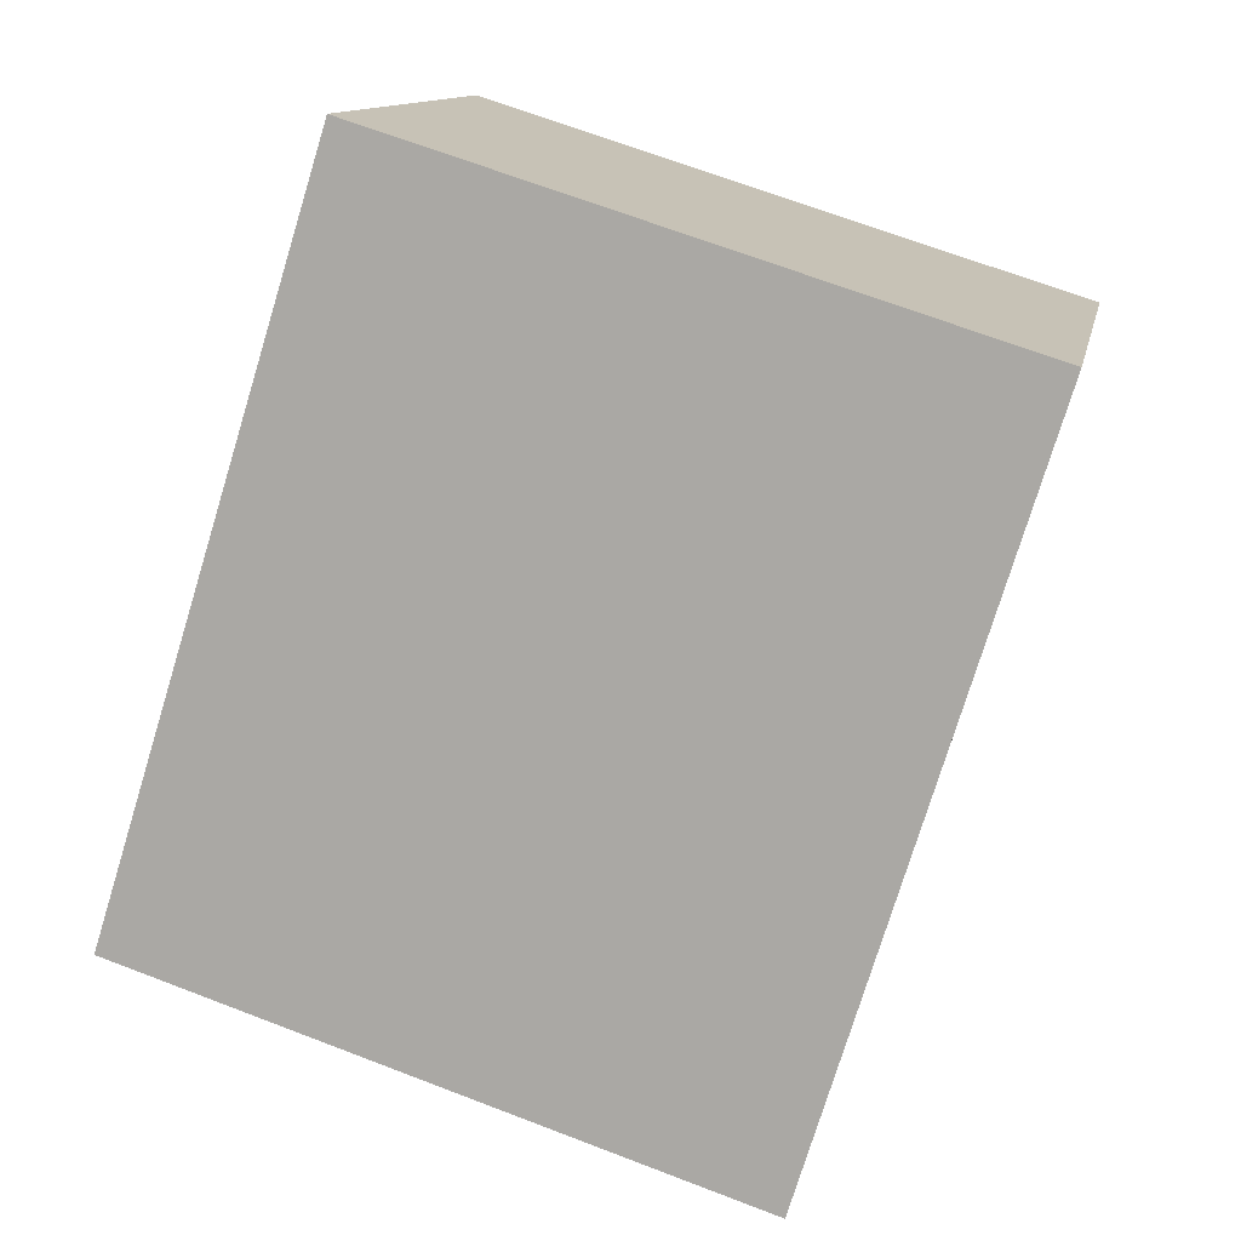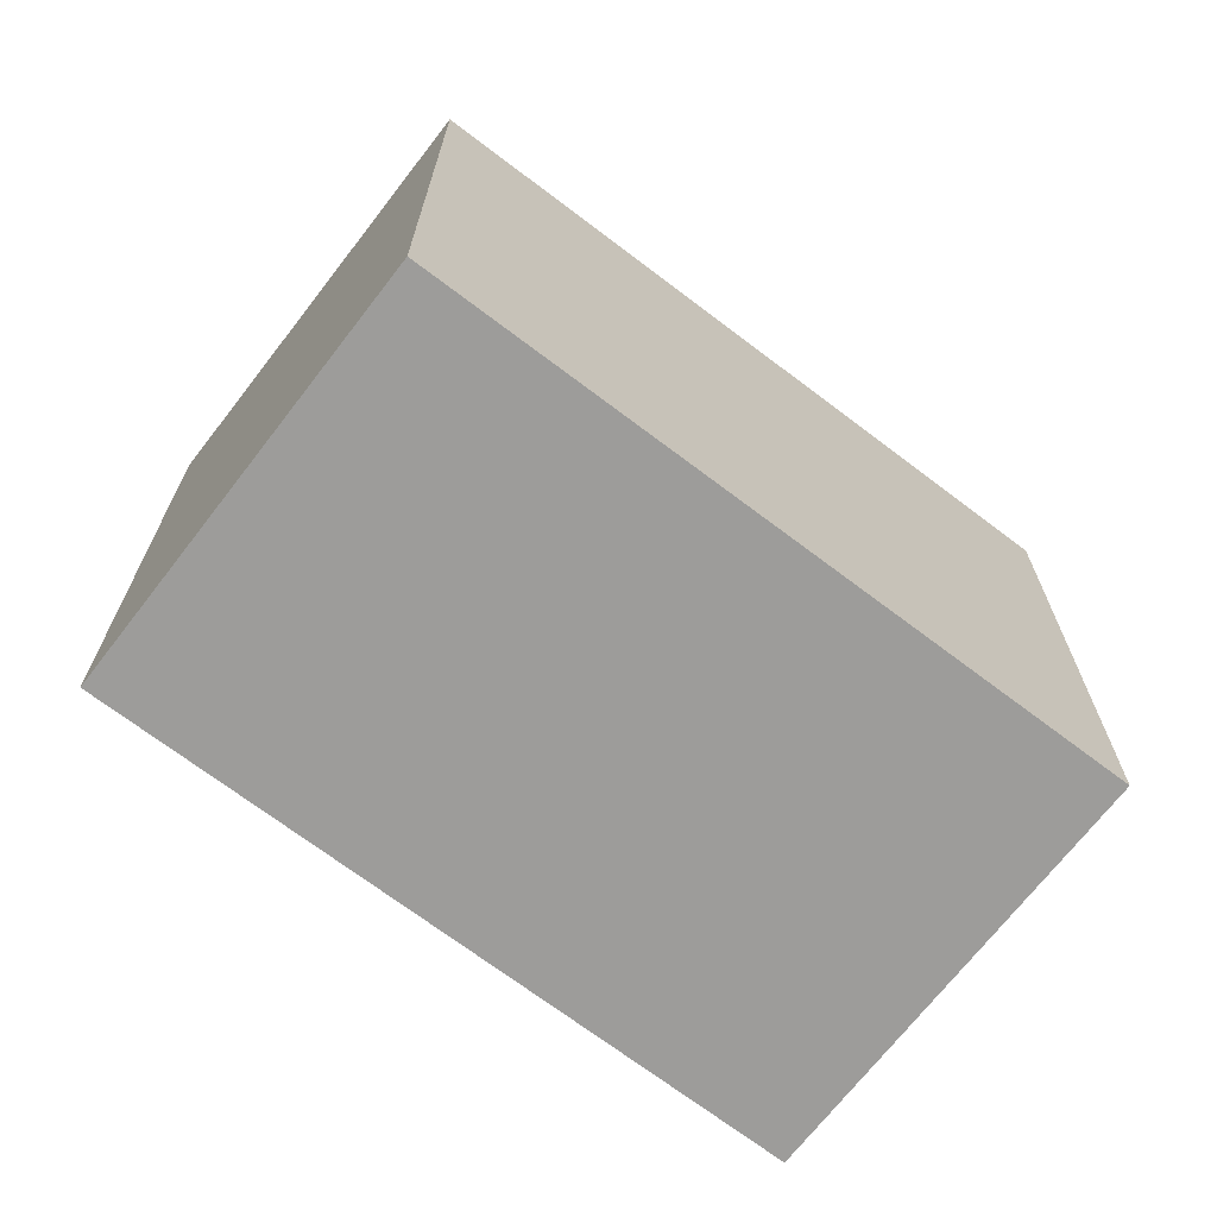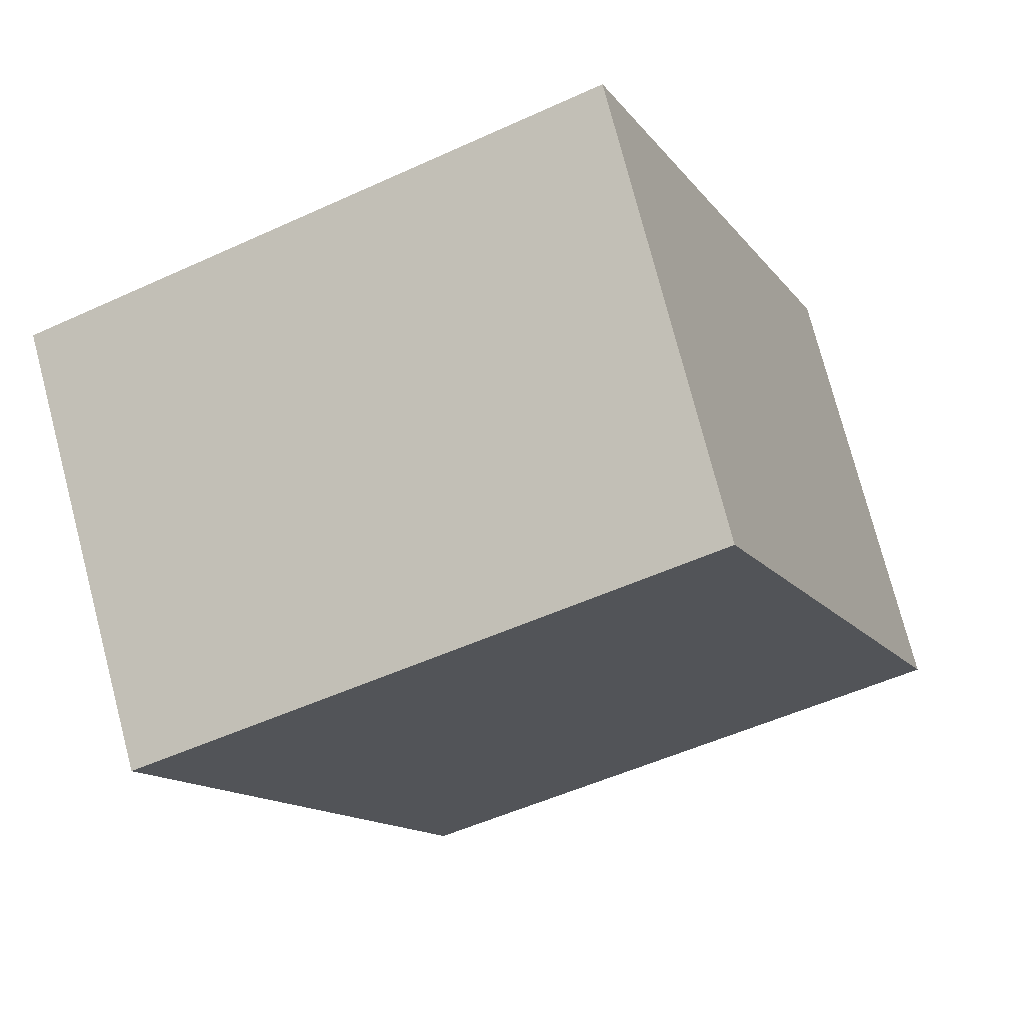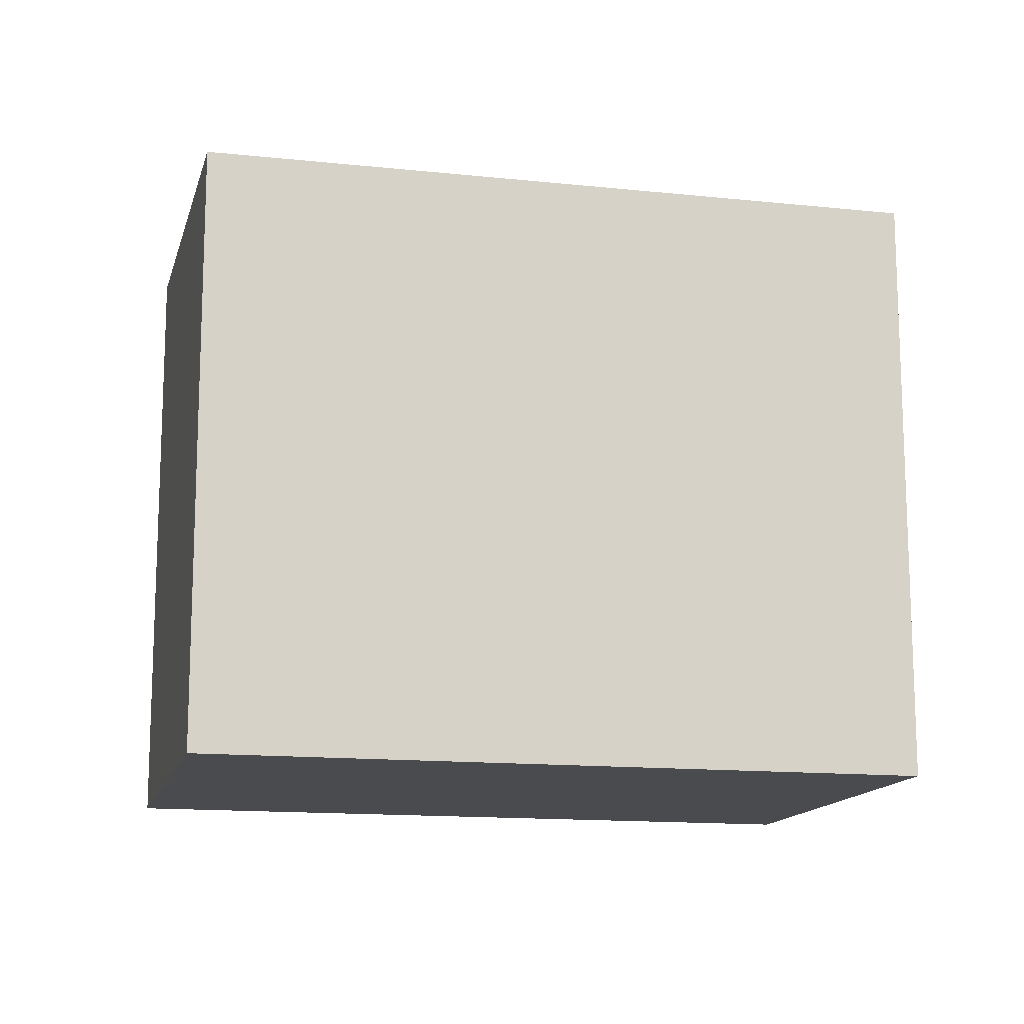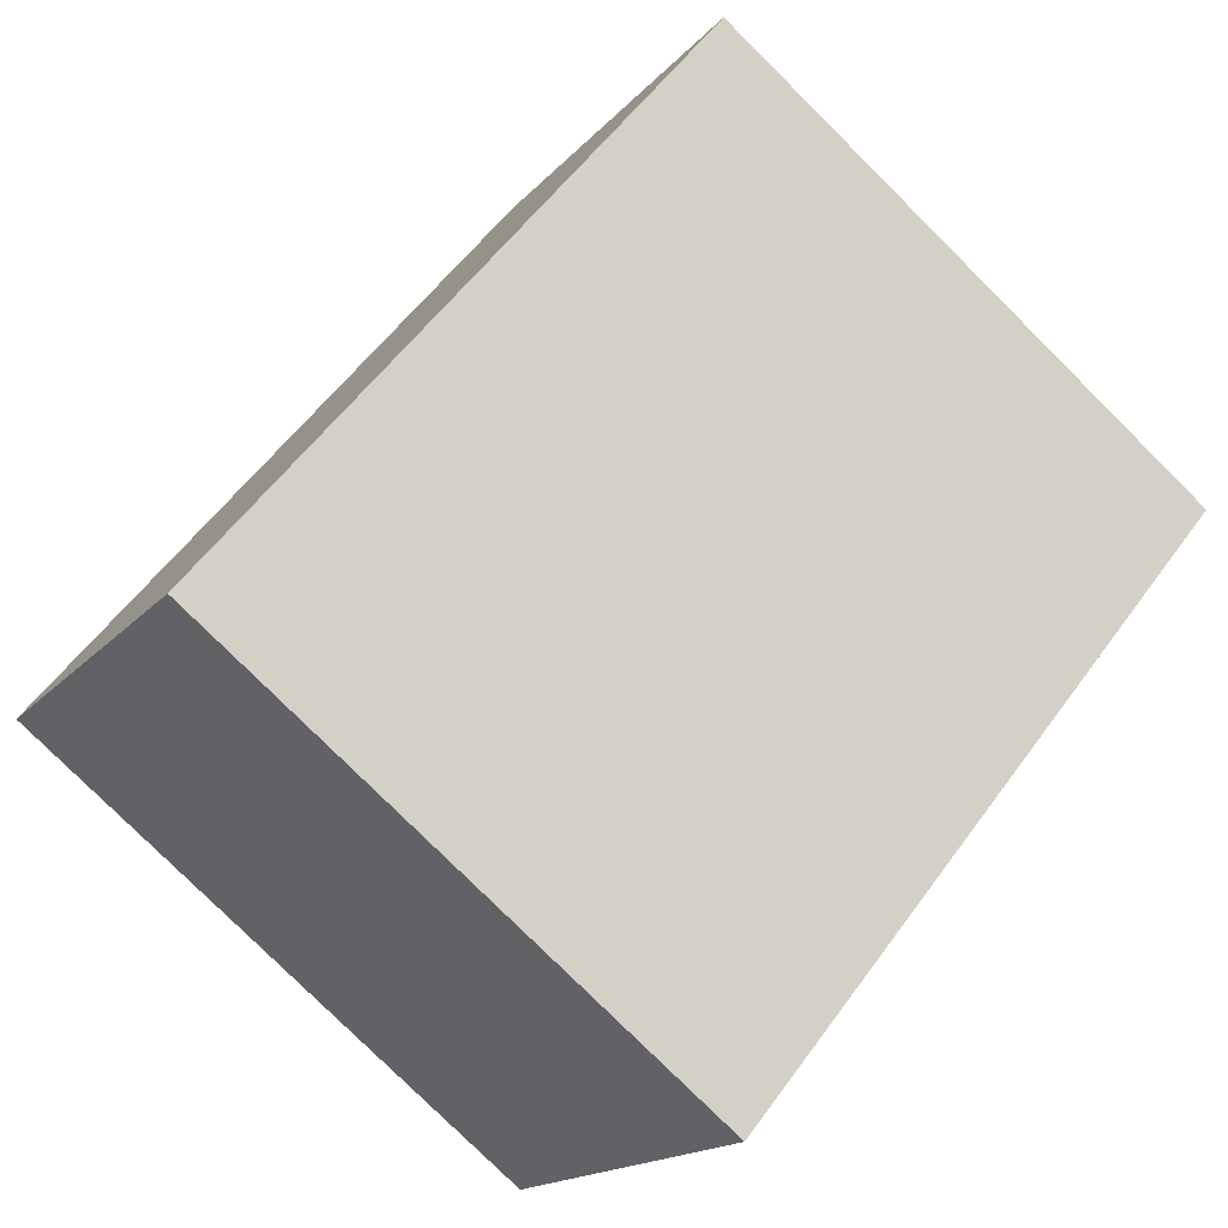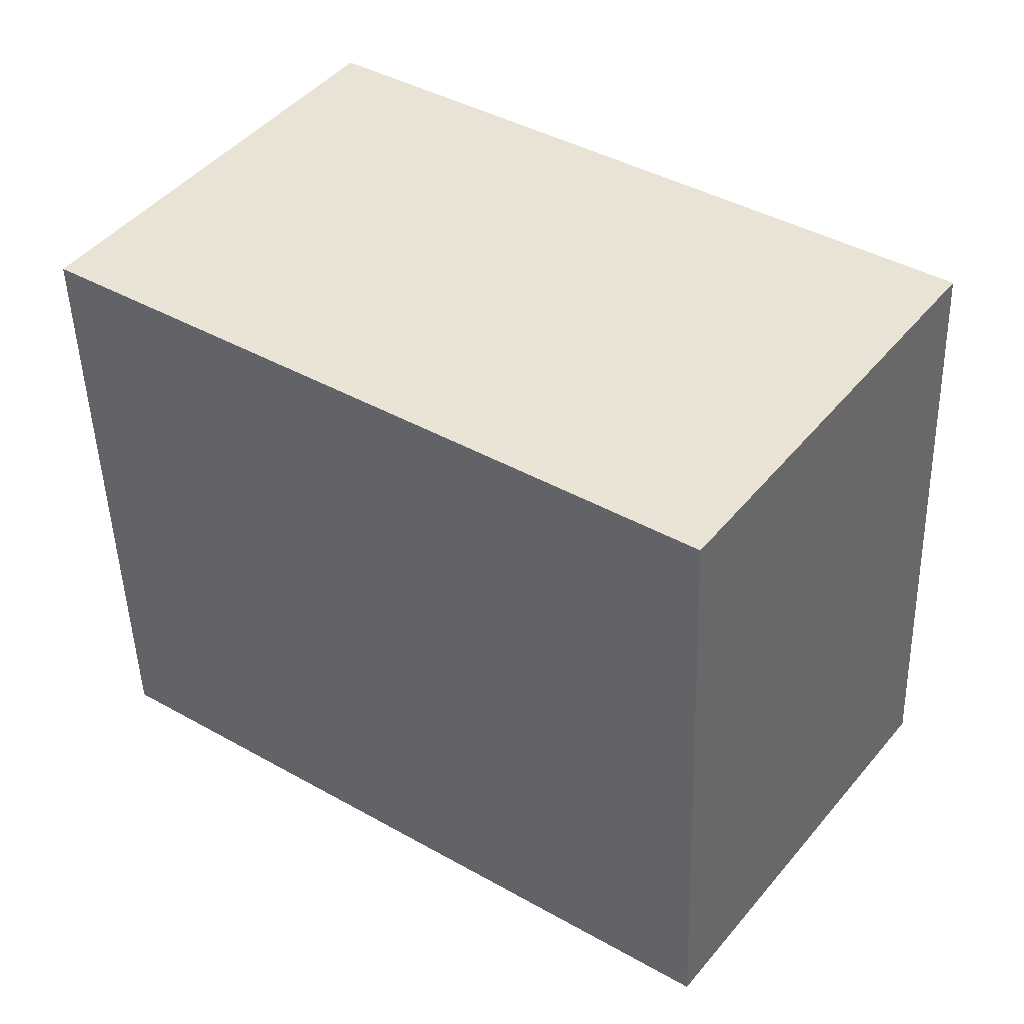
<metadata>
{"format":"obj","ext":"obj","renderer":"f3d","projection":"perspective","resolution":1024,"background":"white","views":[{"elev":68.0,"azim":-69.0,"up":"+Y"},{"elev":-70.1,"azim":-2.0,"up":"+Z"},{"elev":-50.9,"azim":-63.3,"up":"+Y"},{"elev":-14.0,"azim":22.3,"up":"+Z"},{"elev":-79.3,"azim":45.2,"up":"+Y"},{"elev":-47.8,"azim":-178.3,"up":"+Y"}]}
</metadata>
<code>
v -1418 -1550 2.33
v -1419 -1548 2.373
v -1417 -1547 2.366
v -1416 -1548 2.322
v -1419 -1548 2.373
v -1418 -1550 2.33
v -1418 -1550 0
v -1419 -1548 0
v -1417 -1547 2.366
v -1419 -1548 2.373
v -1419 -1548 0
v -1417 -1547 0
v -1416 -1548 2.322
v -1417 -1547 2.366
v -1417 -1547 0
v -1416 -1548 0
v -1418 -1550 2.33
v -1416 -1548 2.322
v -1416 -1548 0
v -1418 -1550 0
v -1418 -1550 0
v -1419 -1548 0
v -1417 -1547 0
v -1416 -1548 0
f 2 3 4 1
f 6 7 8 5
f 10 11 12 9
f 14 15 16 13
f 18 19 20 17
f 22 23 24 21

</code>
